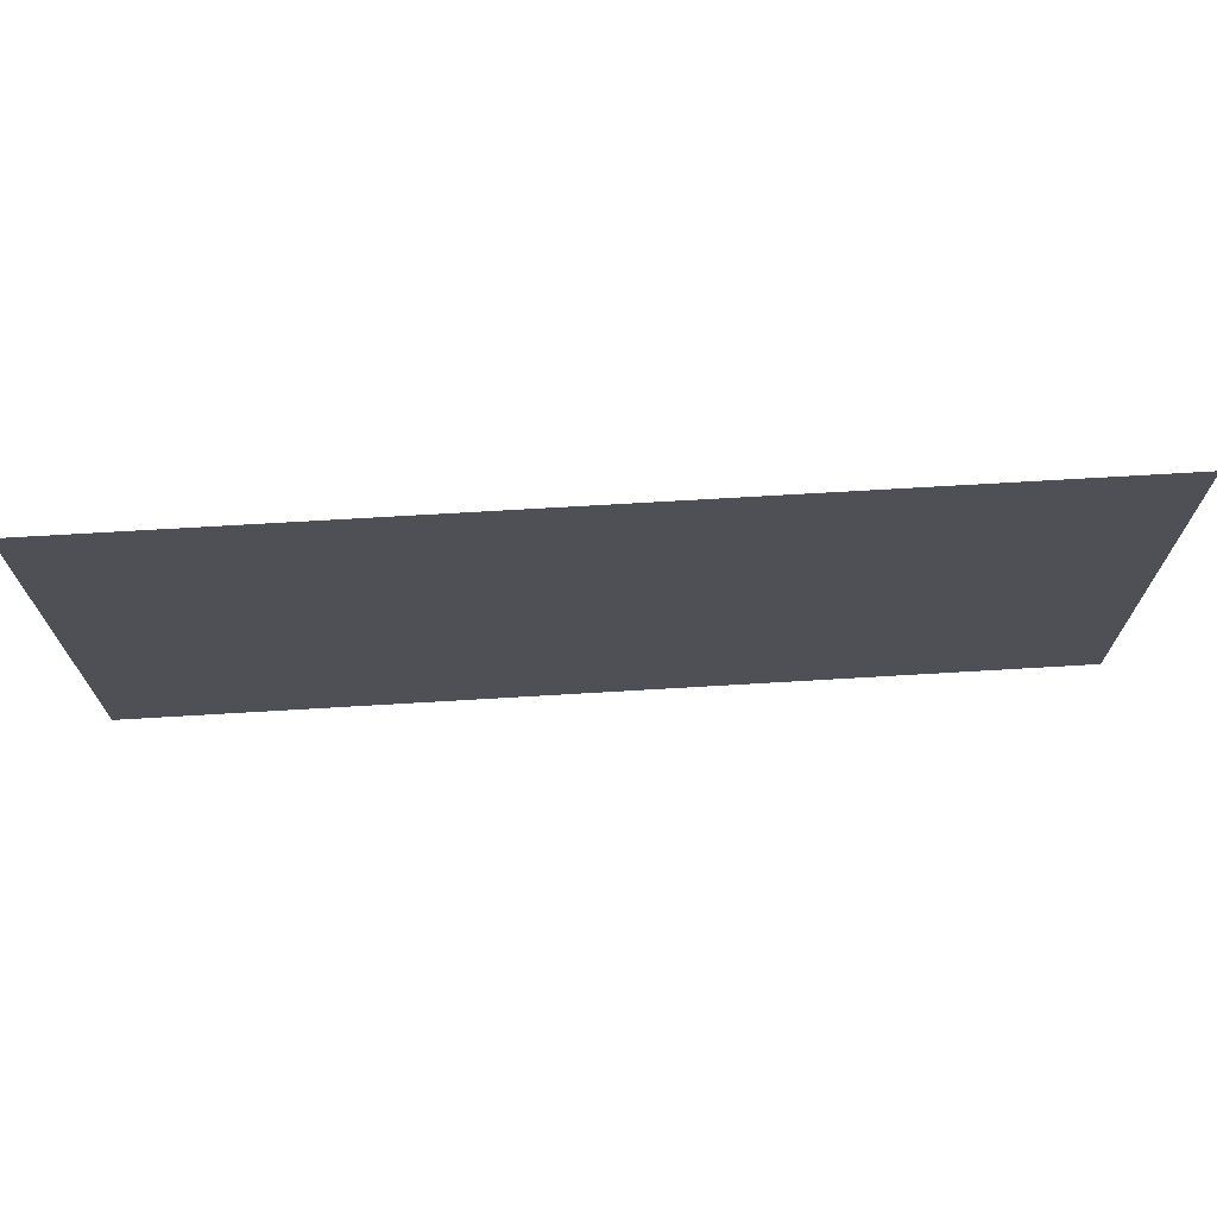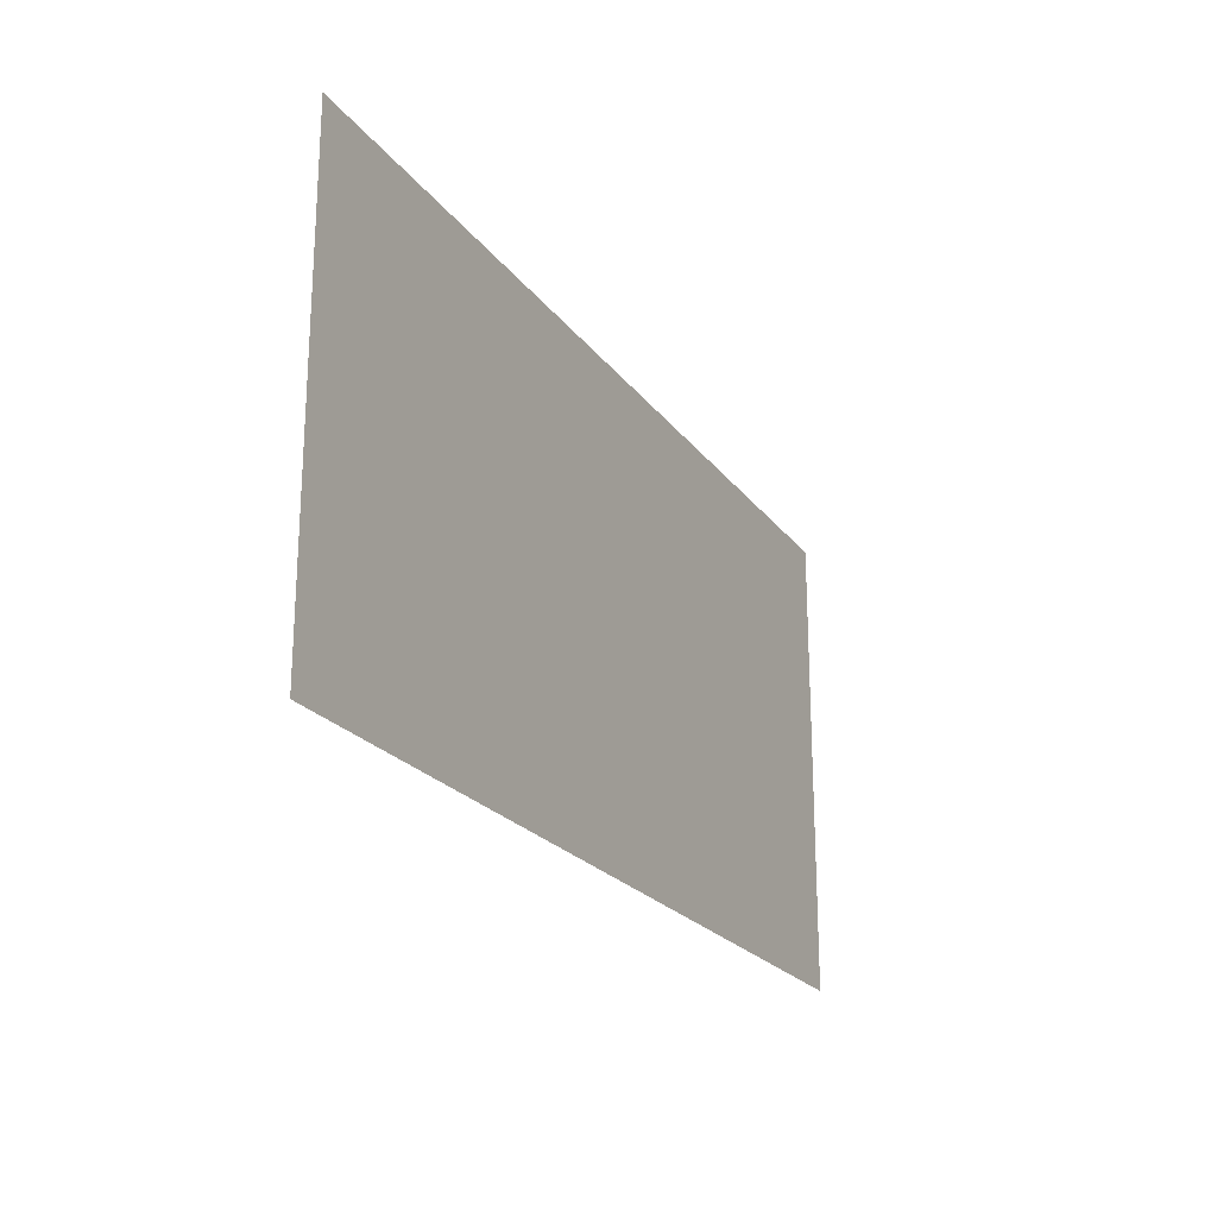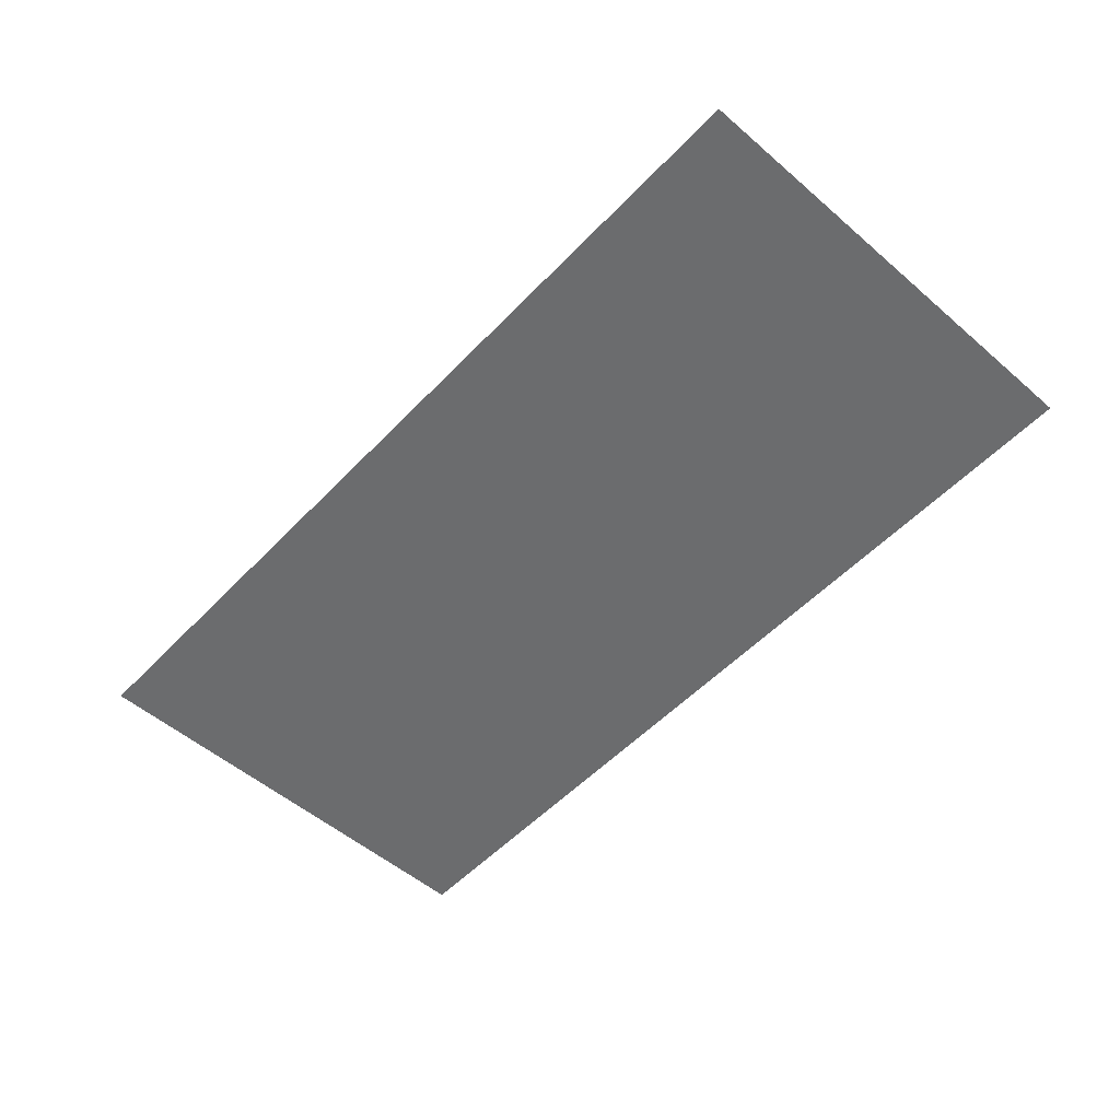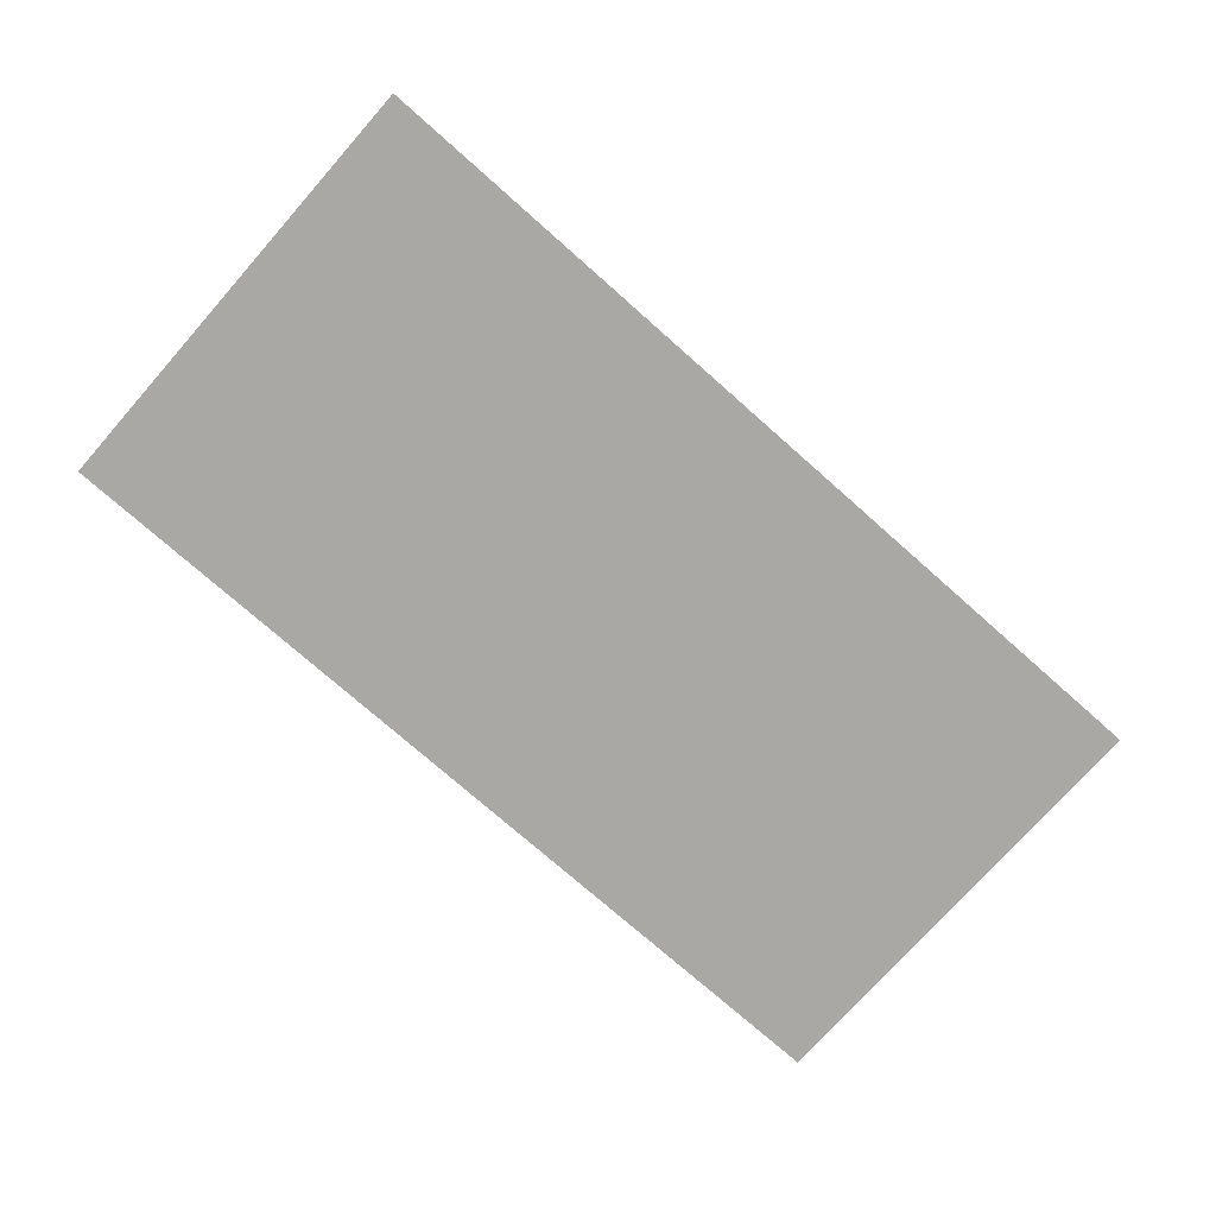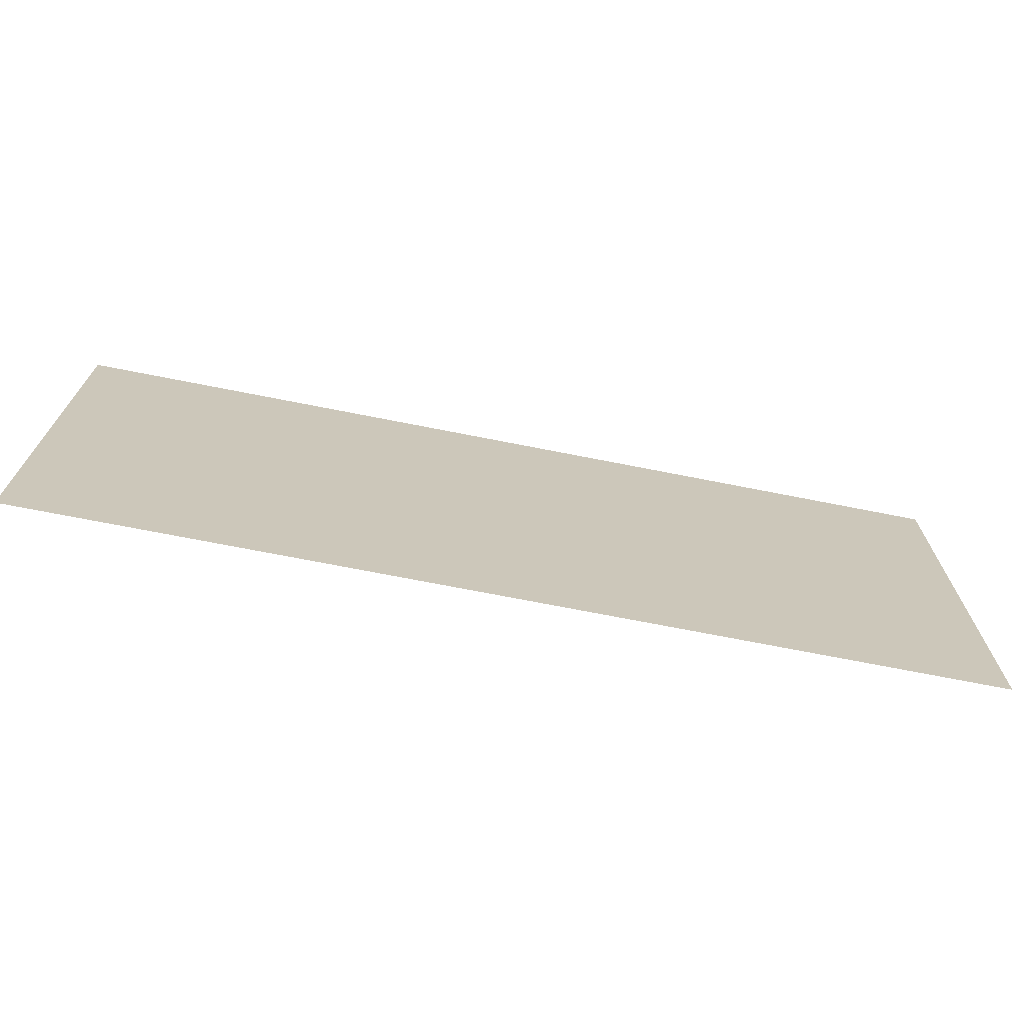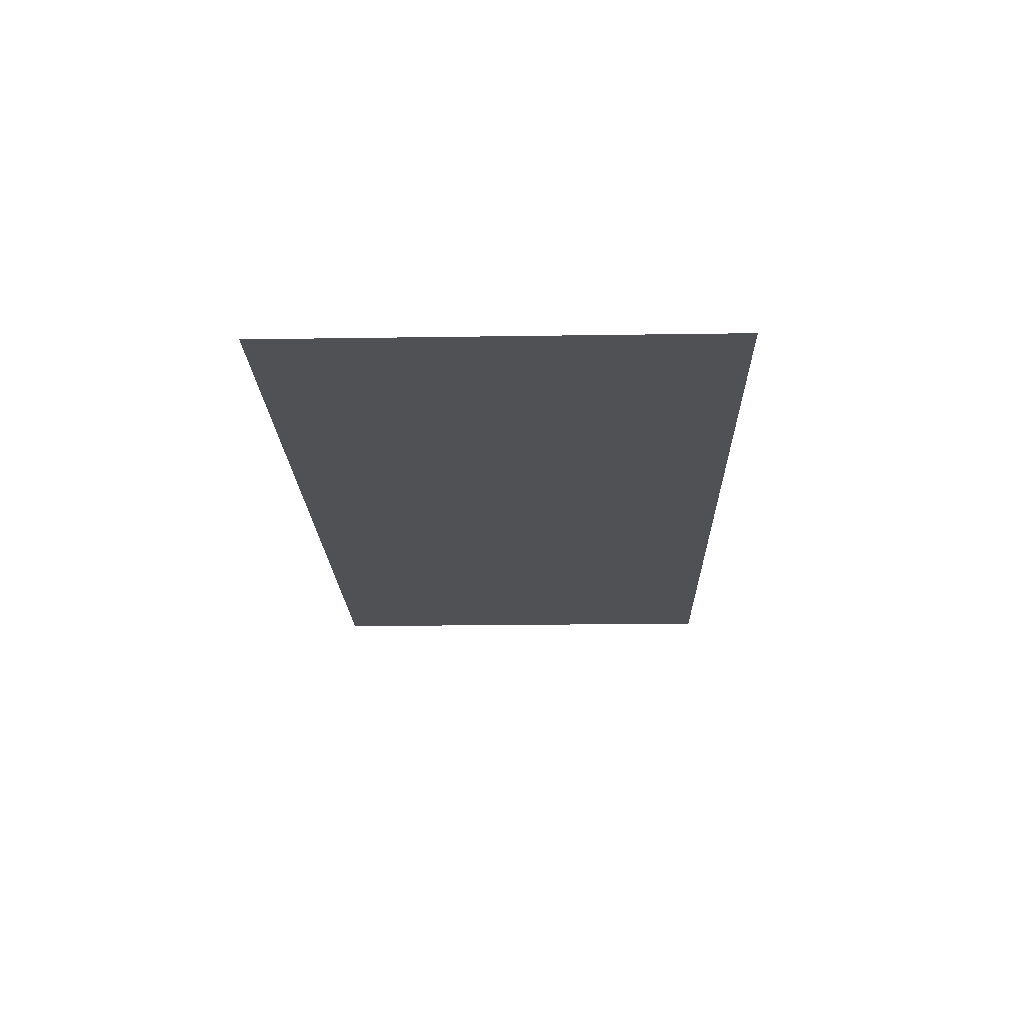
<metadata>
{"format":"obj","ext":"obj","renderer":"f3d","projection":"perspective","resolution":1024,"background":"white","views":[{"elev":70.3,"azim":176.6,"up":"+Z"},{"elev":-22.1,"azim":116.3,"up":"+Z"},{"elev":-53.6,"azim":47.6,"up":"+Y"},{"elev":-74.9,"azim":-41.5,"up":"+Y"},{"elev":-70.7,"azim":-11.2,"up":"+Z"},{"elev":-19.8,"azim":-88.4,"up":"+Y"}]}
</metadata>
<code>
o 7-Chill Message
v -1 1.904e-07 0.5
v -0.8 1.335e-07 0.5
v -0.6 7.661e-08 0.5
v -0.4 -1.359e-09 0.5
v -0.2 2.789e-07 0.5
v -4.364e-09 6.397e-08 0.5
v 0.2 1.44e-07 0.5
v 0.4 1.504e-07 0.5
v 0.6 7.24e-08 0.5
v 0.8 -6.879e-08 0.5
v 1 -4.14e-08 0.5
v -1 1.755e-07 0.4
v -0.8 1.186e-07 0.4
v -0.6 6.171e-08 0.4
v -0.4 -1.626e-08 0.4
v -0.2 2.64e-07 0.4
v -1.384e-09 4.907e-08 0.4
v 0.2 1.291e-07 0.4
v 0.4 1.355e-07 0.4
v 0.6 5.75e-08 0.4
v 0.8 8.489e-08 0.4
v 1 -5.63e-08 0.4
v -1 1.606e-07 0.3
v -0.8 1.037e-07 0.3
v -0.6 4.681e-08 0.3
v -0.4 -3.116e-08 0.3
v -0.2 -8.806e-08 0.3
v -3.672e-09 3.944e-08 0.3
v 0.2 1.142e-07 0.3
v 0.4 1.206e-07 0.3
v 0.6 4.26e-08 0.3
v 0.8 -9.86e-08 0.3
v 1 -7.12e-08 0.3
v -1 1.457e-07 0.2
v -0.8 8.881e-08 0.2
v -0.6 3.191e-08 0.2
v -0.4 -4.606e-08 0.2
v -0.2 -1.03e-07 0.2
v -6.921e-10 2.453e-08 0.2
v 0.2 1.099e-07 0.2
v 0.4 1.057e-07 0.2
v 0.6 2.769e-08 0.2
v 0.8 -1.135e-07 0.2
v 1 -8.61e-08 0.2
v -1 1.308e-07 0.1
v -0.8 7.391e-08 0.1
v -0.6 1.701e-08 0.1
v -0.4 -6.096e-08 0.1
v -0.2 -1.179e-07 0.1
v -2.98e-09 1.49e-08 0.1
v 0.2 -7.361e-08 0.1
v 0.4 9.077e-08 0.1
v 0.6 1.279e-08 0.1
v 0.8 -1.284e-07 0.1
v 1 -1.01e-07 0.1
v -1 1.159e-07 -1.264e-07
v -0.8 5.901e-08 -1.012e-07
v -0.6 2.107e-09 -7.586e-08
v -0.4 -7.586e-08 -5.058e-08
v -0.2 -1.328e-07 -2.529e-08
v 0 0 0
v 0.2 -8.851e-08 2.529e-08
v 0.4 7.586e-08 5.058e-08
v 0.6 -2.107e-09 7.586e-08
v 0.8 -1.433e-07 1.012e-07
v 1 -1.159e-07 1.264e-07
v -1 1.01e-07 -0.1
v -0.8 4.41e-08 -0.1
v -0.6 -1.279e-08 -0.1
v -0.4 -9.077e-08 -0.1
v -0.2 -1.477e-07 -0.1
v 2.98e-09 -1.49e-08 -0.1
v 0.2 -1.034e-07 -0.1
v 0.4 6.096e-08 -0.1
v 0.6 -1.701e-08 -0.1
v 0.8 -1.582e-07 -0.1
v 1 -1.308e-07 -0.1
v -1 8.61e-08 -0.2
v -0.8 2.92e-08 -0.2
v -0.6 -2.769e-08 -0.2
v -0.4 -1.057e-07 -0.2
v -0.2 -1.626e-07 -0.2
v 6.921e-10 -2.453e-08 -0.2
v 0.2 -1.183e-07 -0.2
v 0.4 4.606e-08 -0.2
v 0.6 -3.191e-08 -0.2
v 0.8 -1.731e-07 -0.2
v 1 -1.457e-07 -0.2
v -1 7.12e-08 -0.3
v -0.8 1.43e-08 -0.3
v -0.6 -4.26e-08 -0.3
v -0.4 -1.206e-07 -0.3
v -0.2 -1.564e-07 -0.3
v 3.672e-09 -3.944e-08 -0.3
v 0.2 -1.227e-07 -0.3
v 0.4 -1.374e-07 -0.3
v 0.6 -4.681e-08 -0.3
v 0.8 -1.88e-07 -0.3
v 1 -1.606e-07 -0.3
v -1 5.63e-08 -0.4
v -0.8 -5.991e-10 -0.4
v -0.6 -5.75e-08 -0.4
v -0.4 -1.355e-07 -0.4
v -0.2 -1.713e-07 -0.4
v 1.384e-09 -4.907e-08 -0.4
v 0.2 -1.376e-07 -0.4
v 0.4 -1.523e-07 -0.4
v 0.6 -6.171e-08 -0.4
v 0.8 -2.029e-07 -0.4
v 1 -1.755e-07 -0.4
v -1 4.14e-08 -0.5
v -0.8 -1.55e-08 -0.5
v -0.6 -7.24e-08 -0.5
v -0.4 -1.504e-07 -0.5
v -0.2 -1.862e-07 -0.5
v 4.364e-09 -6.397e-08 -0.5
v 0.2 -1.525e-07 -0.5
v 0.4 1.359e-09 -0.5
v 0.6 -7.661e-08 -0.5
v 0.8 -2.178e-07 -0.5
v 1 -1.904e-07 -0.5
f 12 1 13
f 13 1 2
f 13 2 14
f 14 2 3
f 14 3 15
f 15 3 4
f 15 4 16
f 16 4 5
f 16 5 17
f 17 5 6
f 17 6 18
f 18 6 7
f 18 7 19
f 19 7 8
f 19 8 20
f 20 8 9
f 20 9 21
f 21 9 10
f 21 10 22
f 22 10 11
f 27 15 16
f 27 16 28
f 28 16 17
f 28 17 29
f 29 17 18
f 29 18 30
f 30 18 19
f 30 19 31
f 31 19 20
f 31 20 32
f 32 20 21
f 32 21 33
f 33 21 22
f 39 27 28
f 38 27 39
f 38 26 27
f 26 15 27
f 26 14 15
f 25 14 26
f 25 13 14
f 24 13 25
f 24 12 13
f 23 12 24
f 35 23 24
f 34 23 35
f 35 24 36
f 36 24 25
f 36 25 37
f 37 25 26
f 37 26 38
f 44 32 33
f 46 34 35
f 45 34 46
f 46 35 47
f 47 35 36
f 47 36 48
f 48 36 37
f 48 37 49
f 49 37 38
f 49 38 50
f 50 38 39
f 50 39 51
f 51 39 40
f 39 28 40
f 40 28 29
f 40 29 41
f 41 29 30
f 41 30 42
f 42 30 31
f 42 31 43
f 43 31 32
f 43 32 44
f 51 40 52
f 52 40 41
f 52 41 53
f 53 41 42
f 53 42 54
f 54 42 43
f 54 43 55
f 55 43 44
f 63 51 52
f 62 51 63
f 63 52 64
f 64 52 53
f 64 53 65
f 65 53 54
f 65 54 66
f 66 54 55
f 74 62 63
f 73 62 74
f 73 61 62
f 61 50 62
f 61 49 50
f 60 49 61
f 60 48 49
f 59 48 60
f 59 47 48
f 58 47 59
f 58 46 47
f 57 46 58
f 57 45 46
f 56 45 57
f 68 56 57
f 67 56 68
f 68 57 69
f 69 57 58
f 69 58 70
f 70 58 59
f 70 59 71
f 71 59 60
f 71 60 72
f 72 60 61
f 72 61 73
f 79 67 68
f 78 67 79
f 79 68 80
f 80 68 69
f 80 69 81
f 81 69 70
f 81 70 82
f 82 70 71
f 82 71 83
f 83 71 72
f 83 72 84
f 84 72 73
f 84 73 85
f 85 73 74
f 85 74 86
f 86 74 75
f 74 63 75
f 75 63 64
f 75 64 76
f 76 64 65
f 76 65 77
f 77 65 66
f 86 75 87
f 87 75 76
f 87 76 88
f 88 76 77
f 93 81 82
f 93 82 94
f 94 82 83
f 94 83 95
f 95 83 84
f 95 84 96
f 96 84 85
f 96 85 97
f 97 85 86
f 97 86 98
f 98 86 87
f 98 87 99
f 99 87 88
f 105 93 94
f 104 93 105
f 104 92 93
f 92 81 93
f 92 80 81
f 91 80 92
f 91 79 80
f 90 79 91
f 90 78 79
f 89 78 90
f 101 89 90
f 100 89 101
f 101 90 102
f 102 90 91
f 102 91 103
f 103 91 92
f 103 92 104
f 110 98 99
f 112 100 101
f 111 100 112
f 112 101 113
f 113 101 102
f 113 102 114
f 114 102 103
f 114 103 115
f 115 103 104
f 115 104 116
f 116 104 105
f 116 105 117
f 117 105 106
f 105 94 106
f 106 94 95
f 106 95 107
f 107 95 96
f 107 96 108
f 108 96 97
f 108 97 109
f 109 97 98
f 109 98 110
f 117 106 118
f 118 106 107
f 118 107 119
f 119 107 108
f 119 108 120
f 120 108 109
f 120 109 121
f 121 109 110
f 62 50 51

</code>
